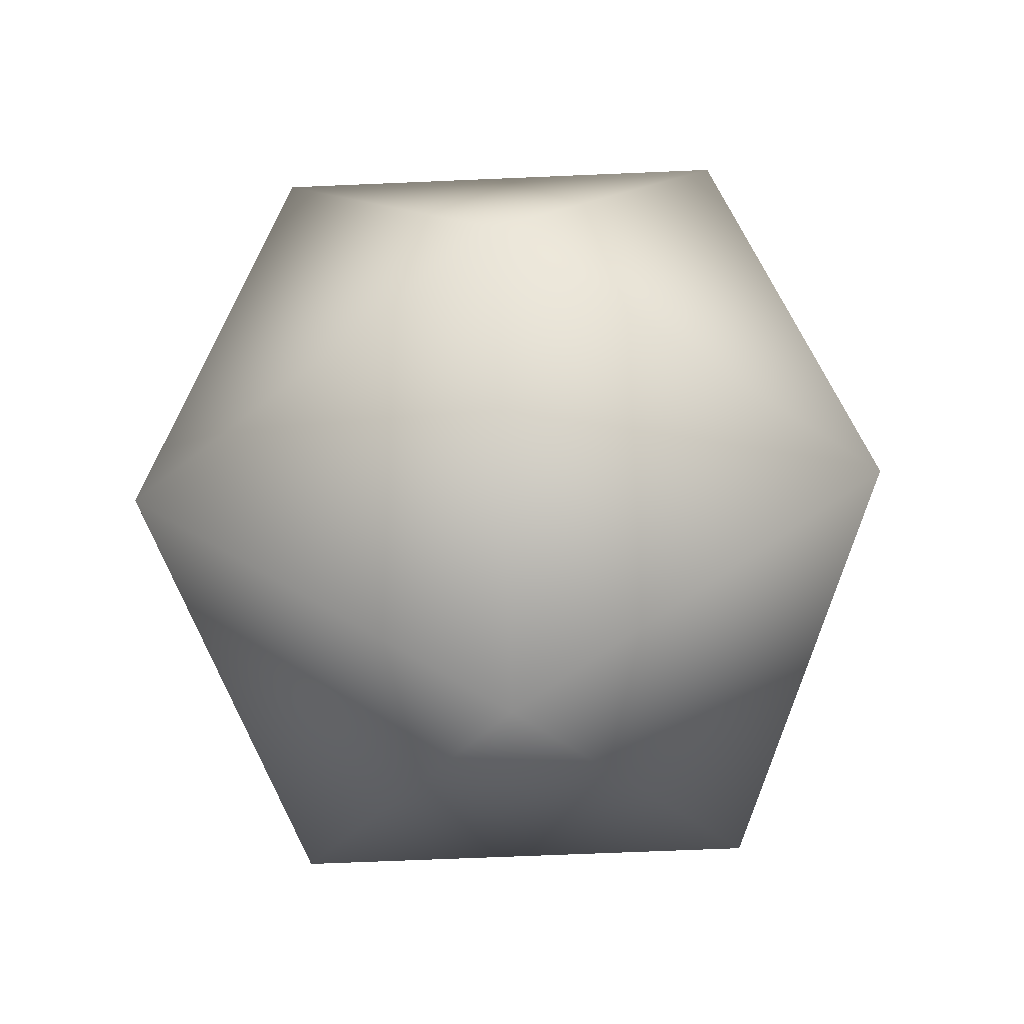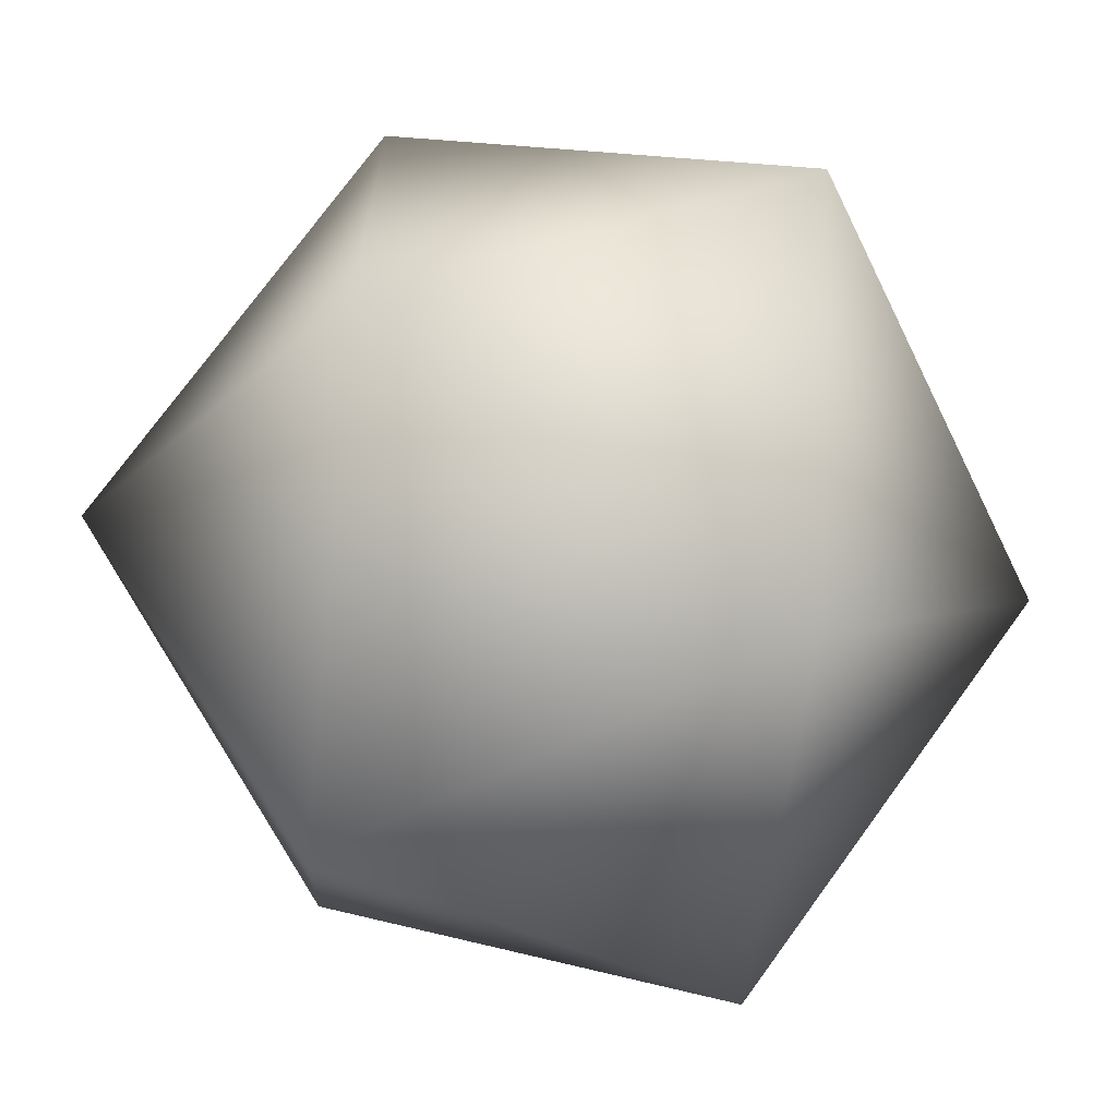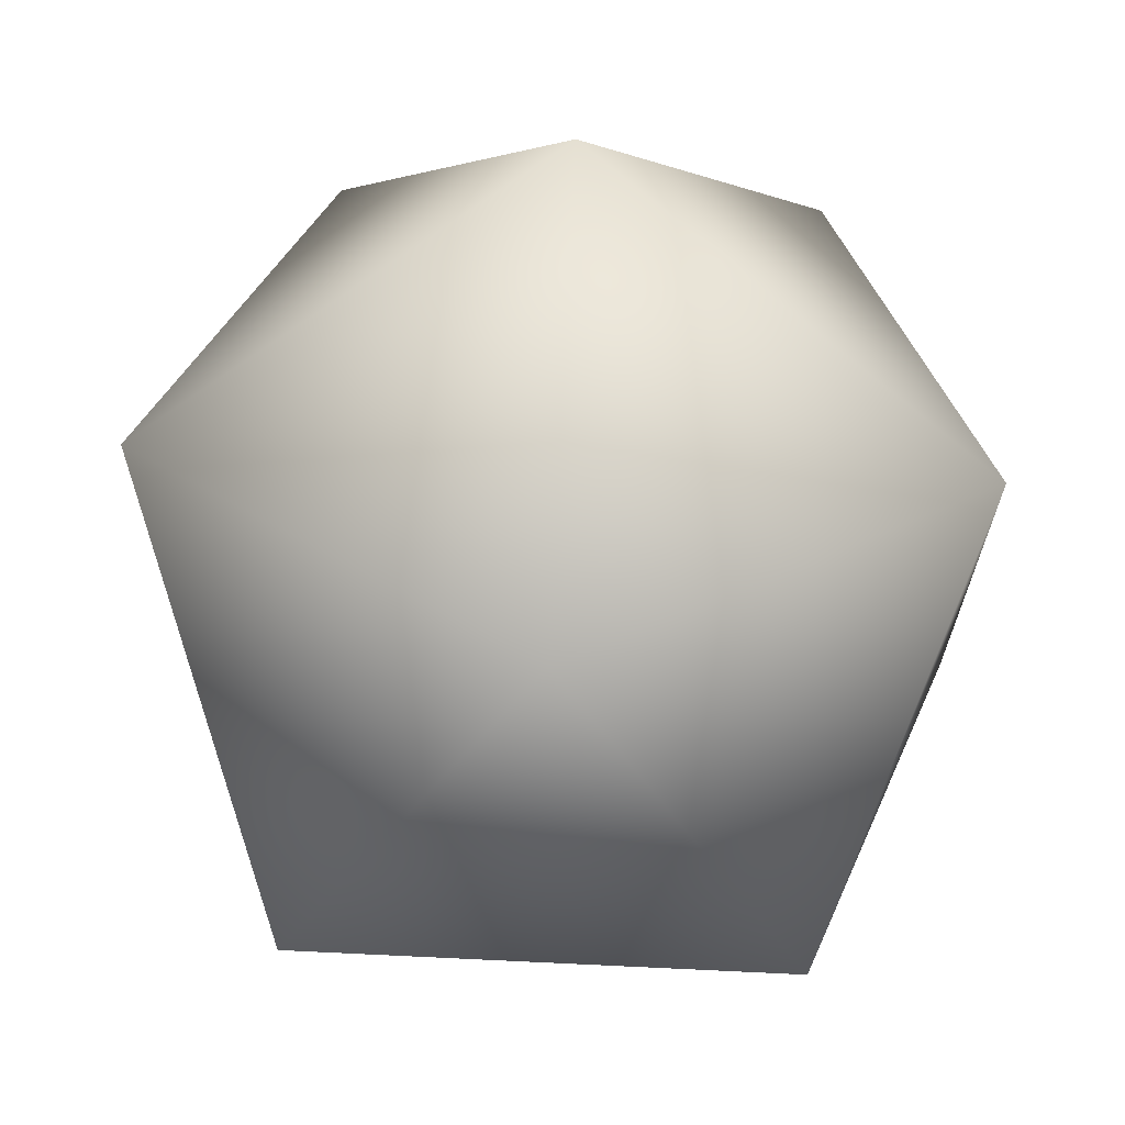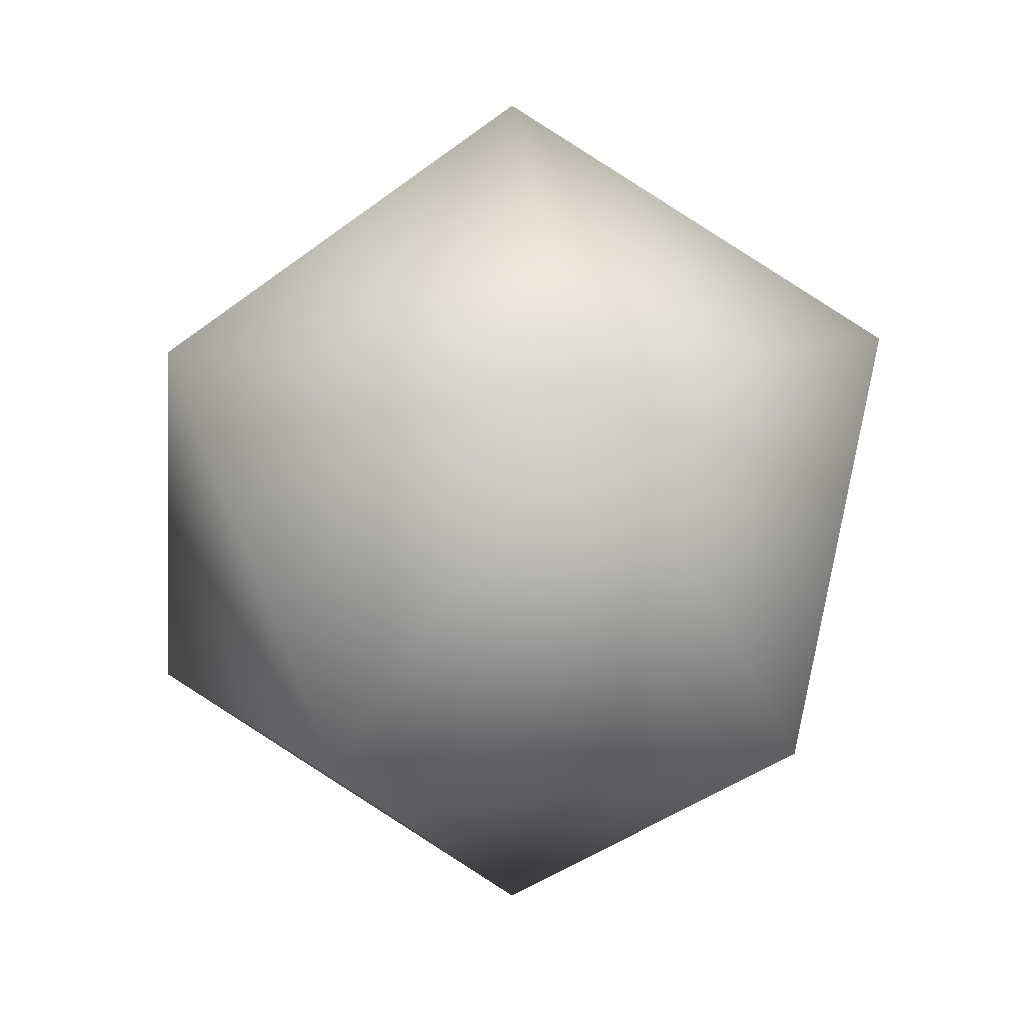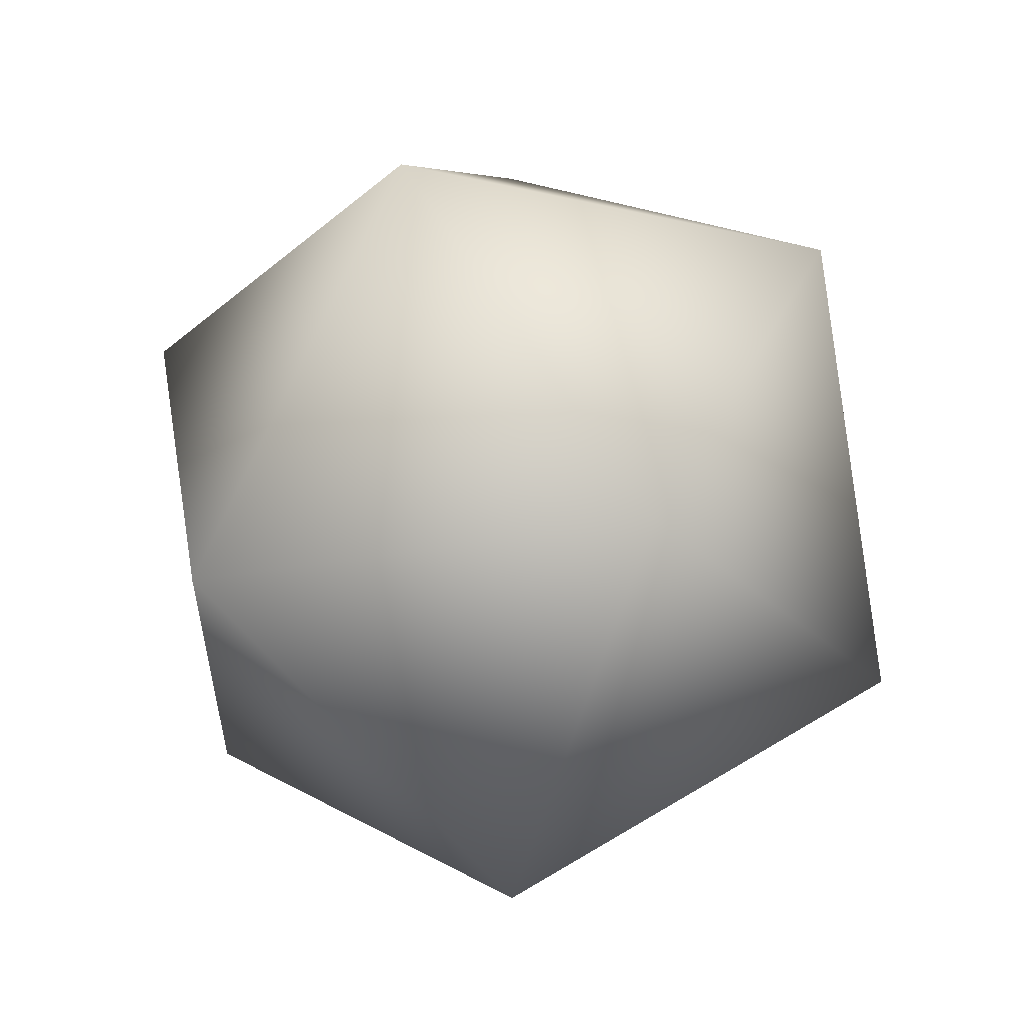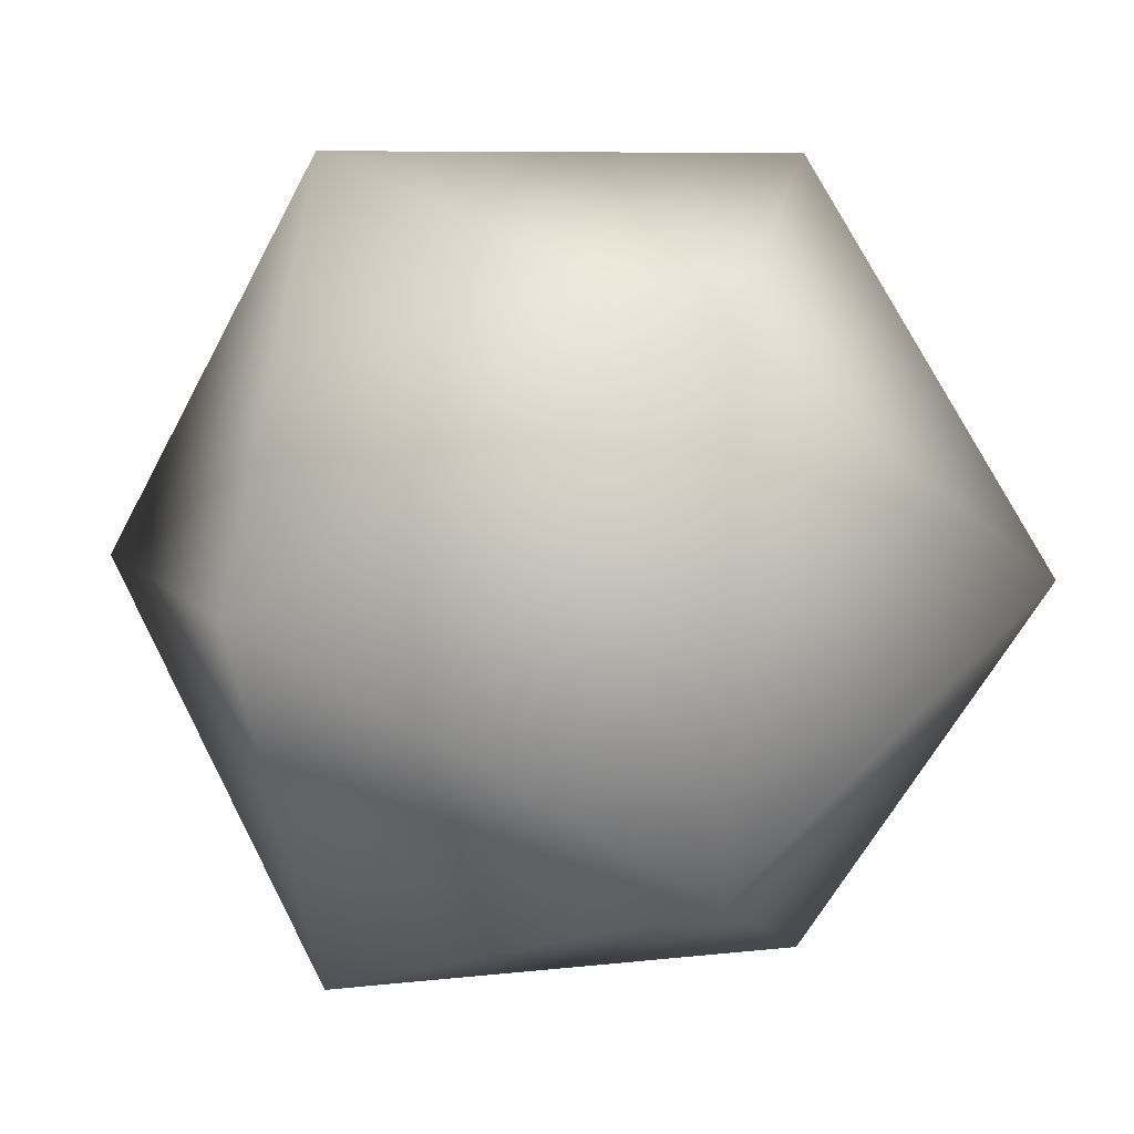
<metadata>
{"format":"obj","ext":"obj","renderer":"f3d","projection":"perspective","resolution":1024,"background":"white","views":[{"elev":-64.8,"azim":128.5,"up":"+Y"},{"elev":-65.8,"azim":-95.6,"up":"+Z"},{"elev":68.9,"azim":-29.0,"up":"+Z"},{"elev":10.2,"azim":8.0,"up":"+Y"},{"elev":-26.9,"azim":-109.7,"up":"+Y"},{"elev":7.2,"azim":38.9,"up":"+Z"}]}
</metadata>
<code>
o Icosphere.001_Icosphere.002
v 0 -0.2012 -0
v 0.1456 -0.08998 0.1058
v -0.05561 -0.08998 0.1711
v -0.1799 -0.08998 -0
v -0.05561 -0.08998 -0.1711
v 0.1456 -0.08998 -0.1058
v 0.05561 0.08998 0.1711
v -0.1456 0.08998 0.1058
v -0.1456 0.08998 -0.1058
v 0.05561 0.08998 -0.1711
v 0.1799 0.08998 -0
v -0 0.2012 -0
f 1 2 3
f 2 1 6
f 1 3 4
f 1 4 5
f 1 5 6
f 2 6 11
f 3 2 7
f 4 3 8
f 5 4 9
f 6 5 10
f 2 11 7
f 3 7 8
f 4 8 9
f 5 9 10
f 6 10 11
f 7 11 12
f 8 7 12
f 9 8 12
f 10 9 12
f 11 10 12

</code>
